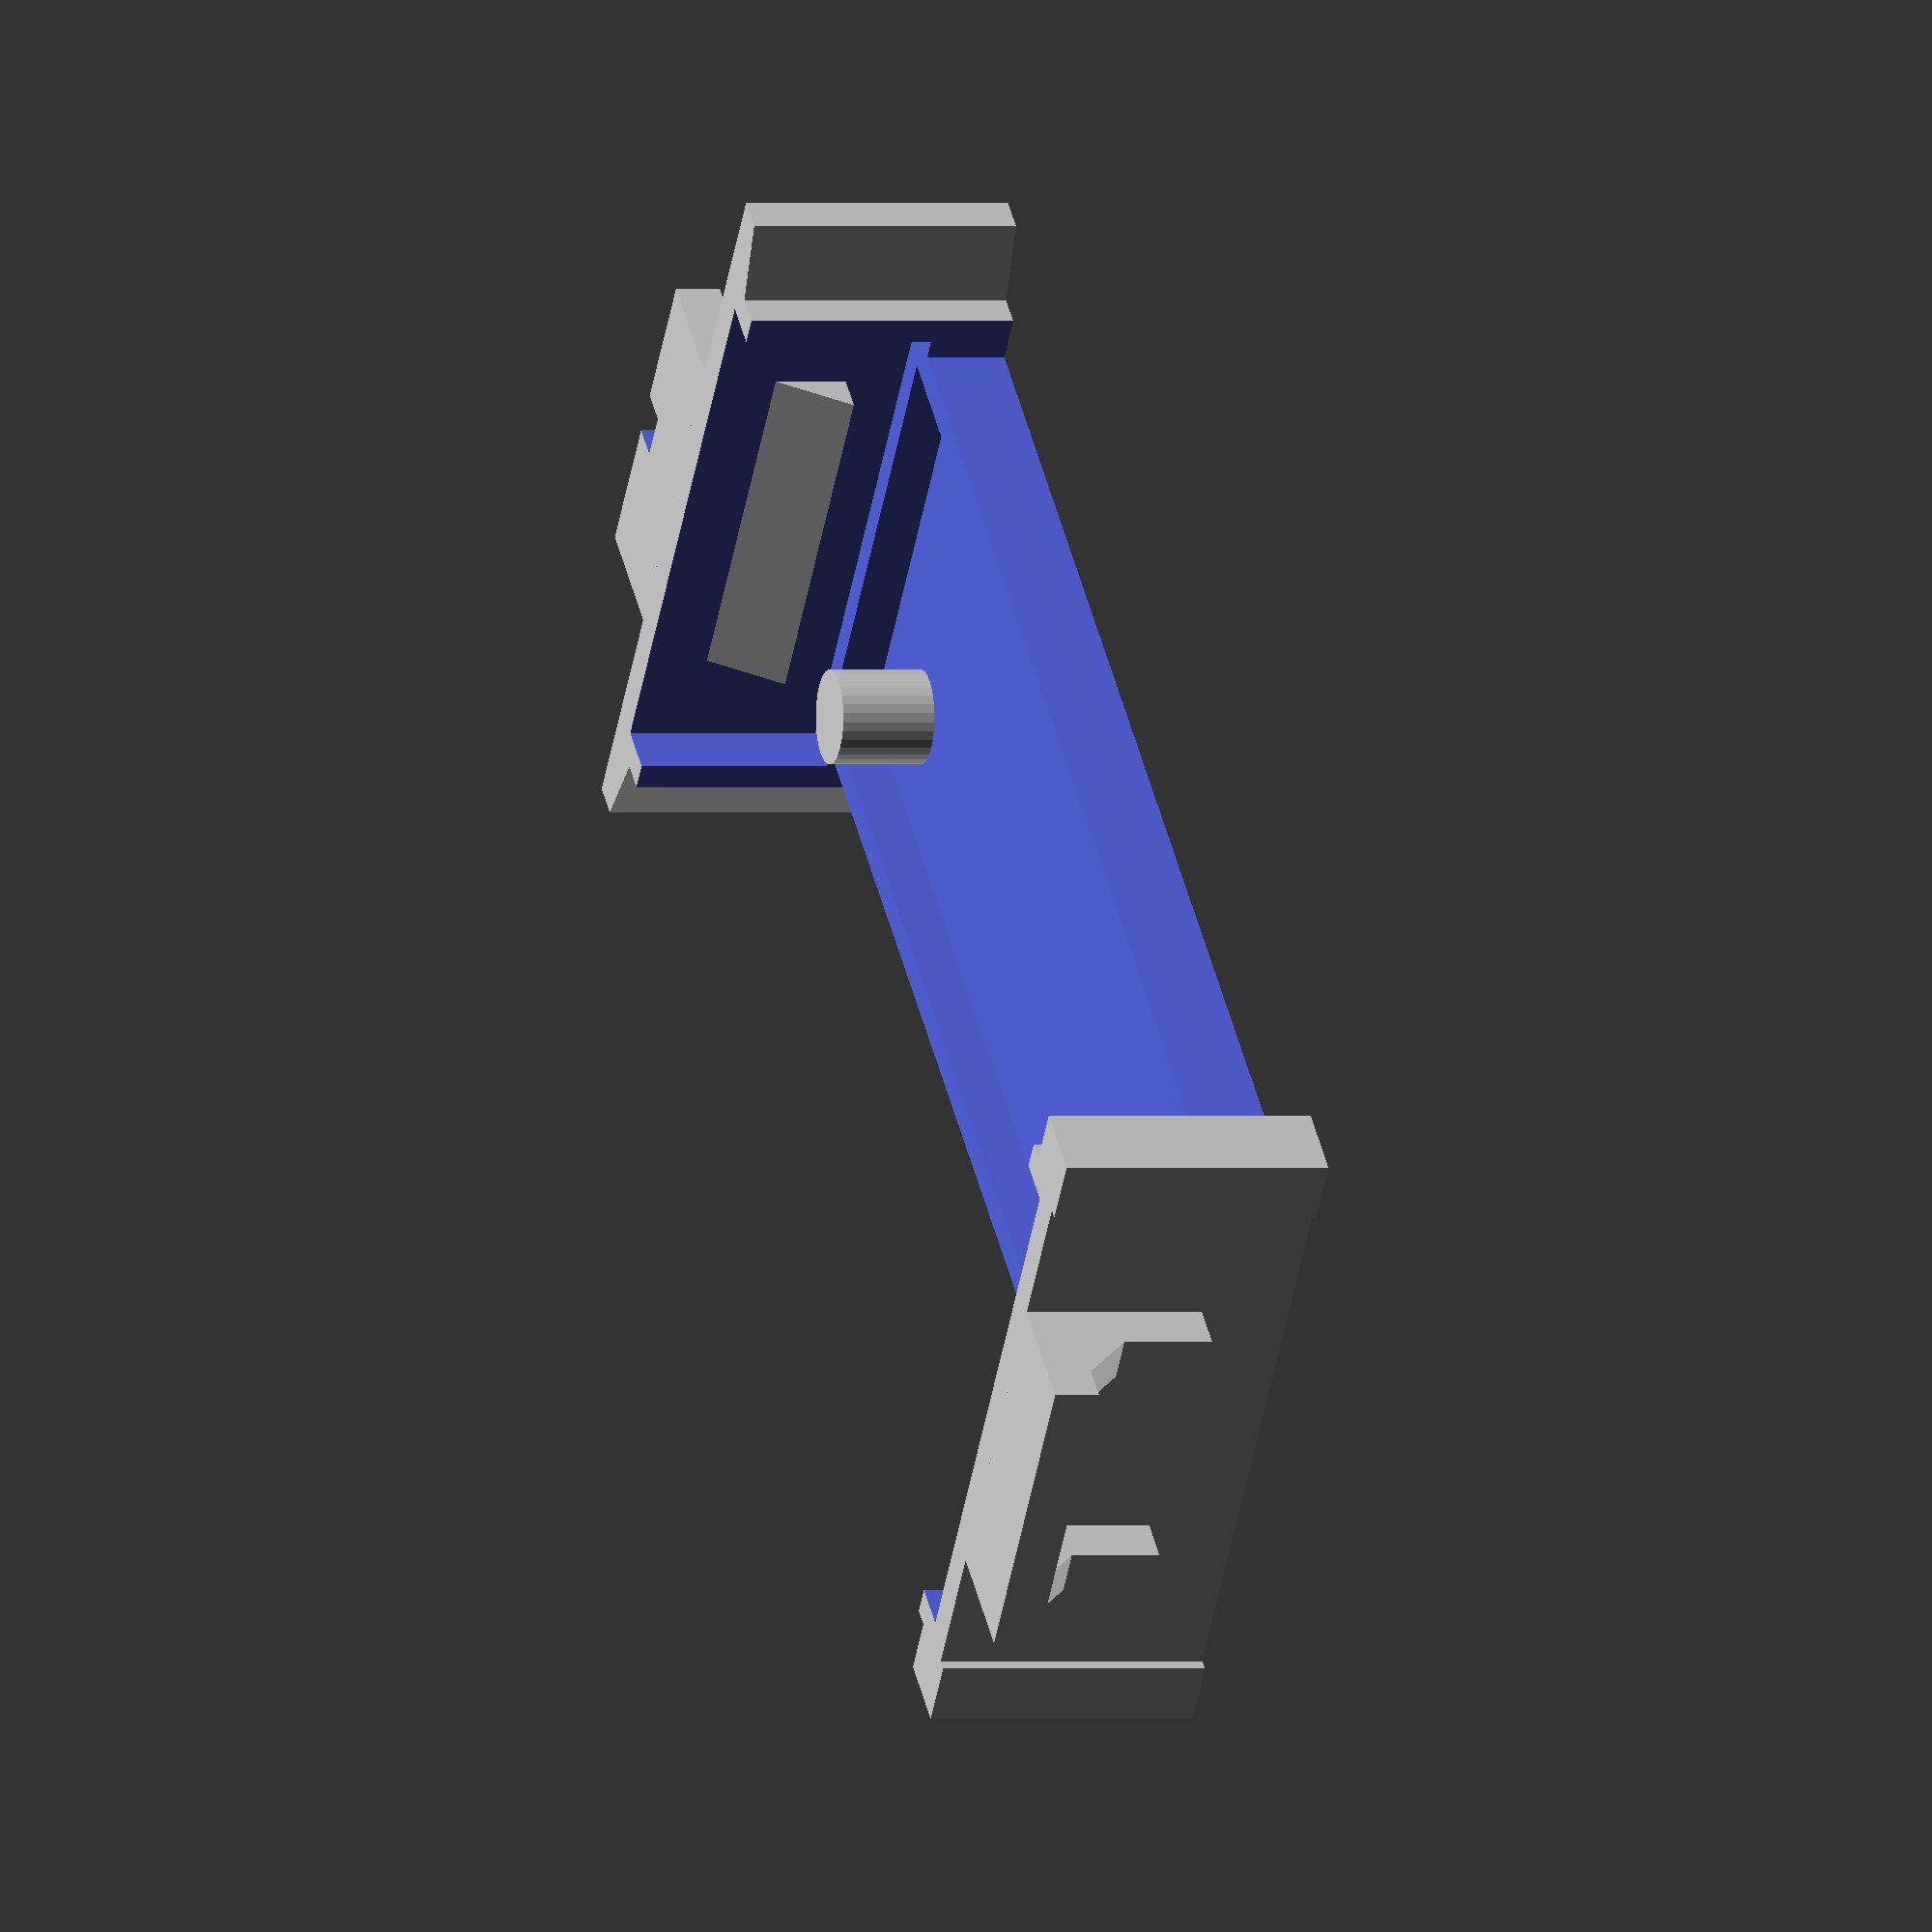
<openscad>
// OpenSCAD model for pcb2molex8878
// Mates with pcb2molex8878.kicad_pcb

// Carrier to hold a pcb in place of a DIP28
// to fit into Molex 8878 socket found in some vintage computers.
// Ex: Tandy Model 100, 102, 200, 600
//       Epson PX-4, PX-8

// Brian K. White - b.kenyon.w@gmail.com
// http://tandy.wiki/pcb2molex8878
// http://www.github.com/aljex/pcb2molex8878

// -------------------------------------------------------------------------
// globals

// main outside box
main_x=39.74;
main_y=16.7;
main_z=7.48;

// clearance around socket contacts
contacts_x=34.8;
contacts_y=2.6;

// pcb
pcb_x=37.6;
pcb_y=15.2;
pcb_z=1.6;
pcb_elev=2.2;

// cavity in bottom tray for backside components and through-hole legs 
pocket_x=36;
pocket_y=12.5;
pocket_z=1.2;

// box corner posts
bc_x=2.2; // X len of 1 post
bc_y=1.8; // Y width of 1 post
bc_xe=0.3; // X extend past main_x
bc_yo=19.75;  // total Y outside end to end both posts

// wedge corner posts
wc_x1=1.6; // thick end of wedge
wc_x2=1; // thin end of wedge
wc_y=21; // total Y outside end to end both posts

// socket polarity blades
blade_z=5; // height
blade_x1=2.5; // wide legnth
blade_x2=1.25; // narrow length 
bt_thickness=1.25; // blade & tab thickness
tab_y=8.9; // width of top tabs
tab_x=3.5; // tab X extend past main_x

// pcb polarity pin
pp_x=14.53;  // center X
pp_y=3.4;  // center Y
pp_z=pcb_elev+pcb_z-0.2;  // pin height less than wedge bottom
pp_d=2.6; // diameter


// pcb retainer wedges
w_x=1;  // thick end
w_y=10;  // width
w_z=2;  // height


module mirror_copy(vector){
    children();
    mirror(vector) children();
}

module blade(){
    rotate([90,0,0]) translate([0,-blade_z+main_z/2,0]) linear_extrude(bt_thickness) polygon([ [0,0],[0,blade_z],[blade_x1,blade_z],[blade_x1,blade_z-bt_thickness],[blade_x2,blade_z-bt_thickness*2],[blade_x2,0] ]);
}

module wing(){
    cube([tab_x,tab_y,bt_thickness],center=true);
}

module wedge(){
   rotate([90,0,0]) linear_extrude(w_y) polygon([ [0,0],[0,w_z],[w_x,0] ]);
}

module complexObject(){
    difference(){

        // === ADDITIVE ===
        union(){
            // main outer box
            cube([main_x,main_y,main_z],center=true);

            // wedge corner posts  - pin 1 end
            mirror_copy([0,1,0]) translate([main_x/2,main_y/2,-main_z/2]) linear_extrude(main_z) polygon([ [0,0],[0,wc_y/2-main_y/2],[-wc_x2,wc_y/2-main_y/2],[-wc_x1,0] ]);
            
            // box corner posts
            mirror_copy([0,1,0]) translate([-(main_x/2+bc_xe),bc_yo/2-bc_y,-main_z/2]) cube([bc_x,bc_y,main_z]);
            
            // tabs
            translate([main_x/2+tab_x/2,0,main_z/2-bt_thickness/2]) wing();
            translate([-(main_x/2+tab_x/2),0,main_z/2-bt_thickness/2]) wing();

            // socket polarity blades
            translate([main_x/2,bt_thickness/2,0]) blade(); // pin 1 end
            mirror_copy([0,1,0]) translate([-main_x/2,tab_y/2-bt_thickness,0]) rotate([0,0,180]) blade();
        }

        // === SUBTRACTIVE ===
        union(){
            // main cavity for pcb
            translate([0,0,pcb_elev]) cube([pcb_x,pcb_y,main_z],center=true);
            
            // pocket for backside components
            translate([0,0,pcb_elev-pocket_z]) cube([pocket_x,pocket_y,main_z],center=true);
            
            // clearance for socket contacts
            mirror_copy([0,1,0]) translate([0,-main_y/2,0]) cube([contacts_x,contacts_y,main_z+1],center=true);
            
            // notch in wing 1
            translate([main_x/2+blade_x1,-bt_thickness/2,main_z/2-bt_thickness-0.5]) cube([tab_x-blade_x1+1,bt_thickness,bt_thickness+1]);
        }
        
    }
}

// most of the body
complexObject();

// pcb retainer wedges
mirror_copy([1,0,0]) translate([-pcb_x/2,w_y/2,-main_z/2+pcb_elev+pcb_z]) wedge();

// pcb polarity pin
translate([pp_x,pp_y,-main_z/2+pp_z/2]) cylinder(h=pp_z, d=pp_d,center=true,$fn=32);

</openscad>
<views>
elev=180.0 azim=40.3 roll=106.9 proj=o view=solid
</views>
